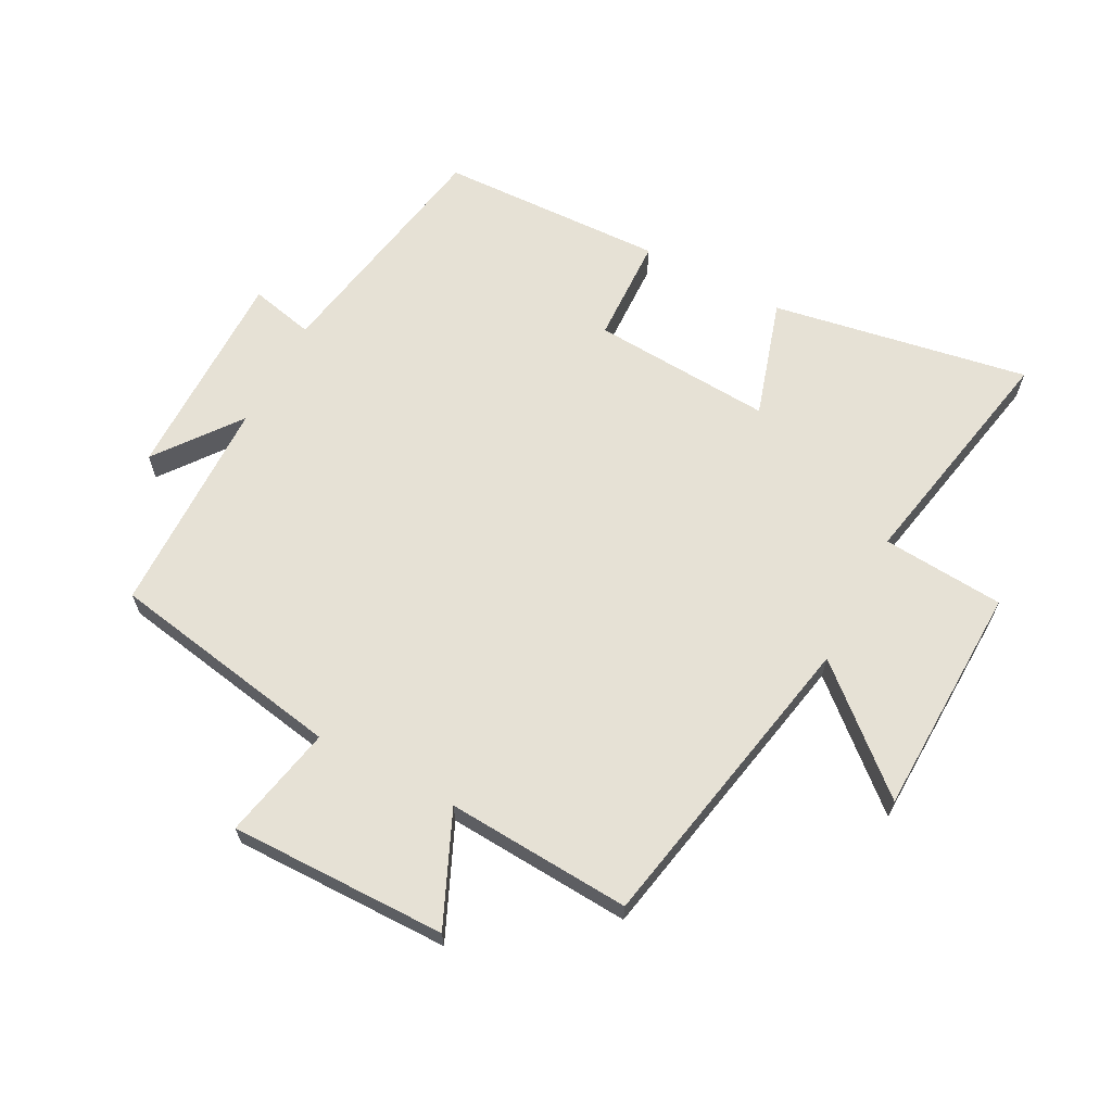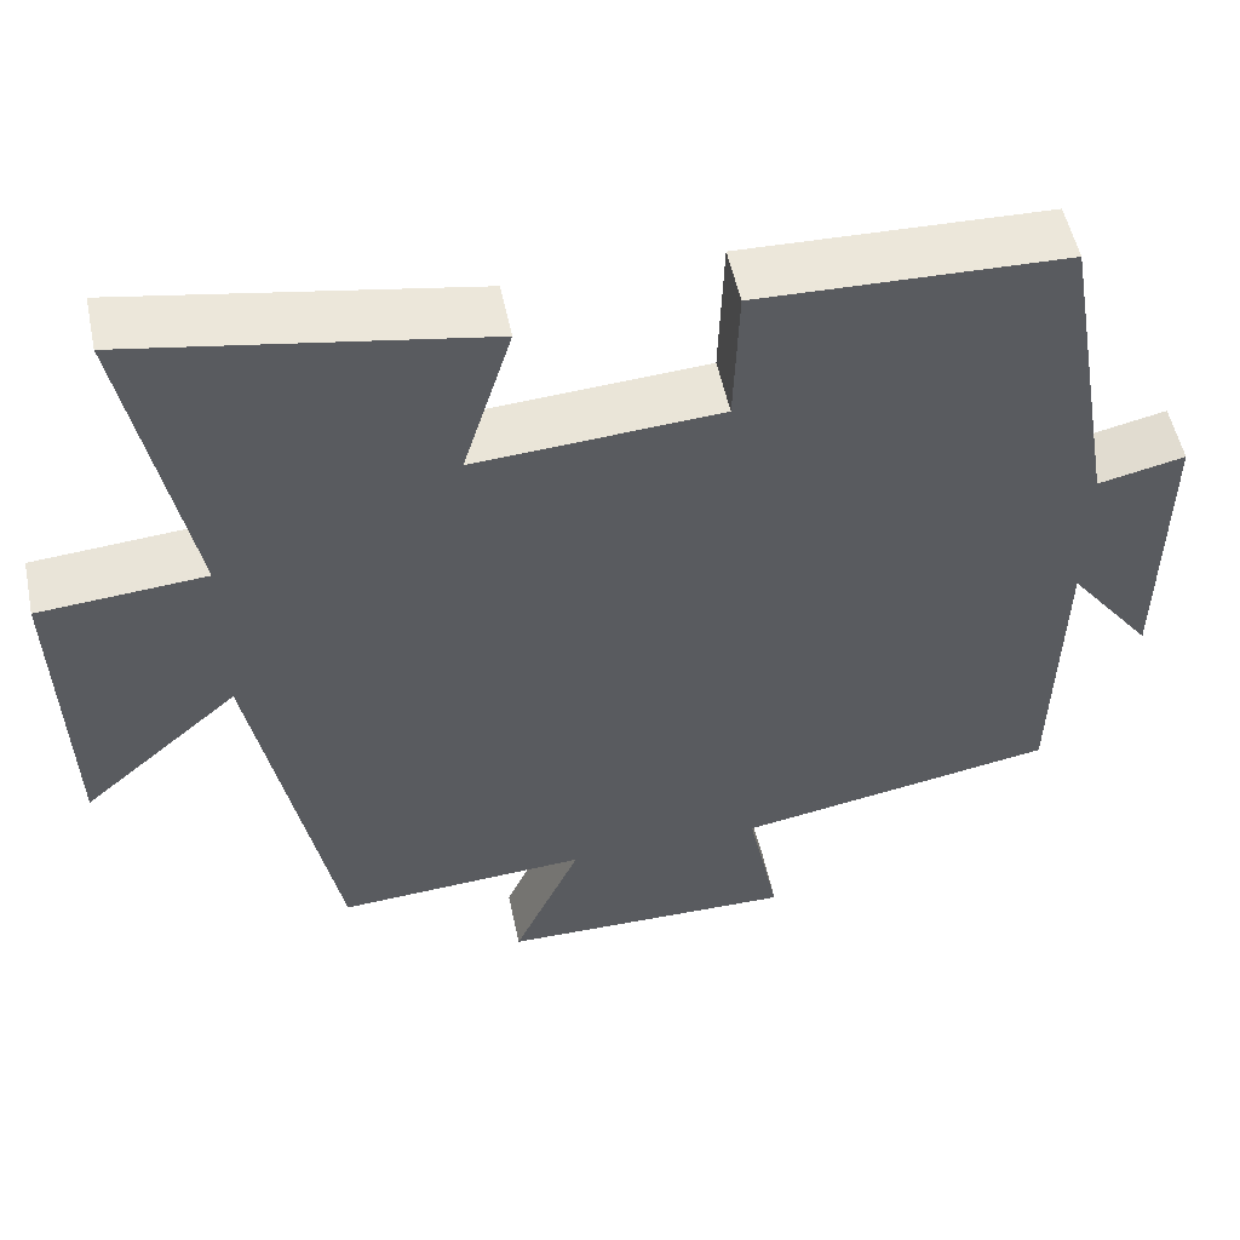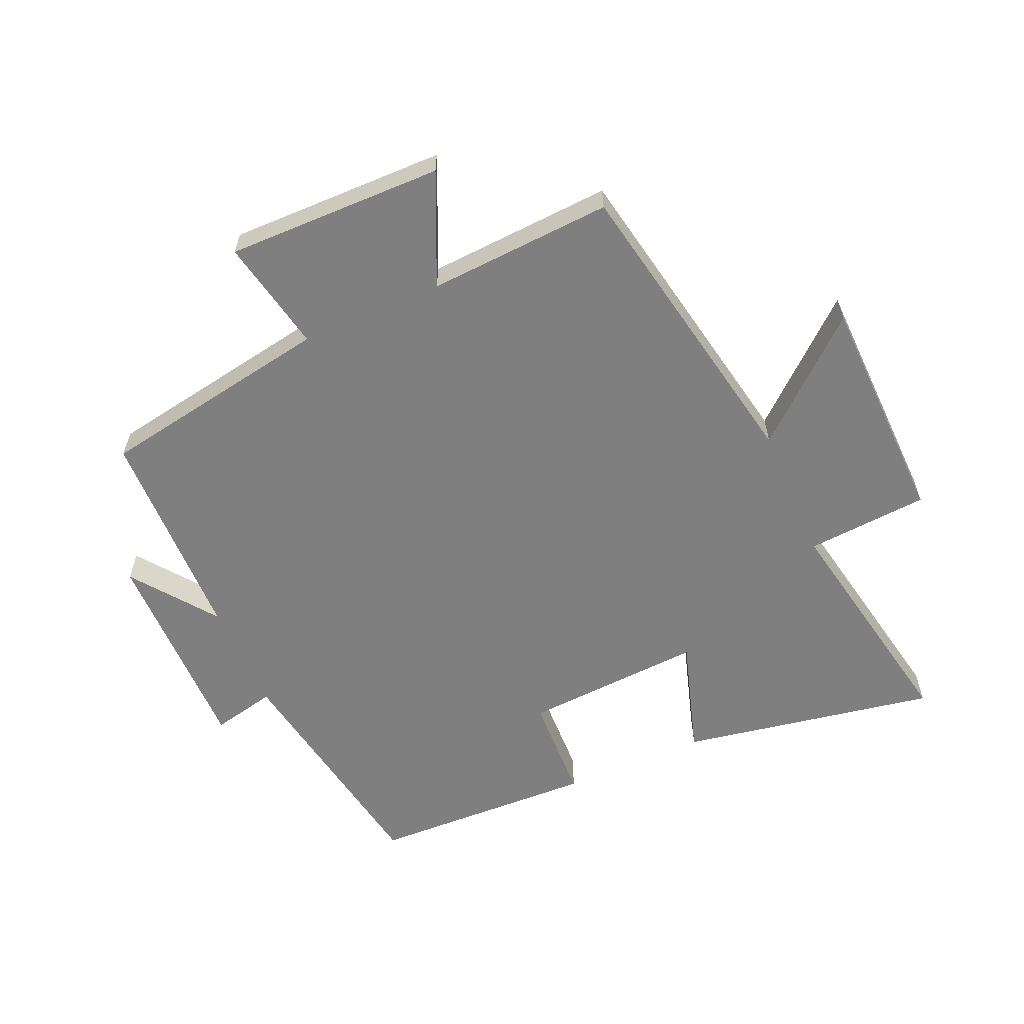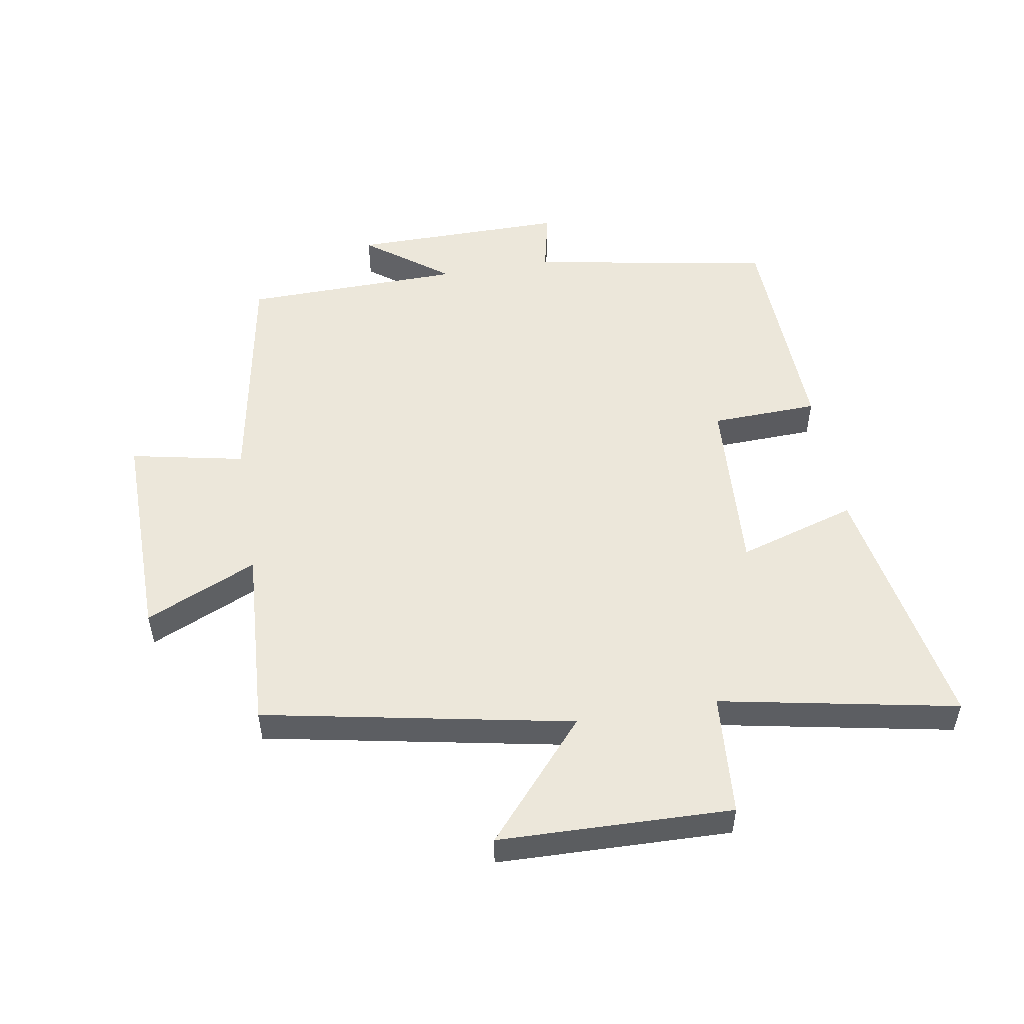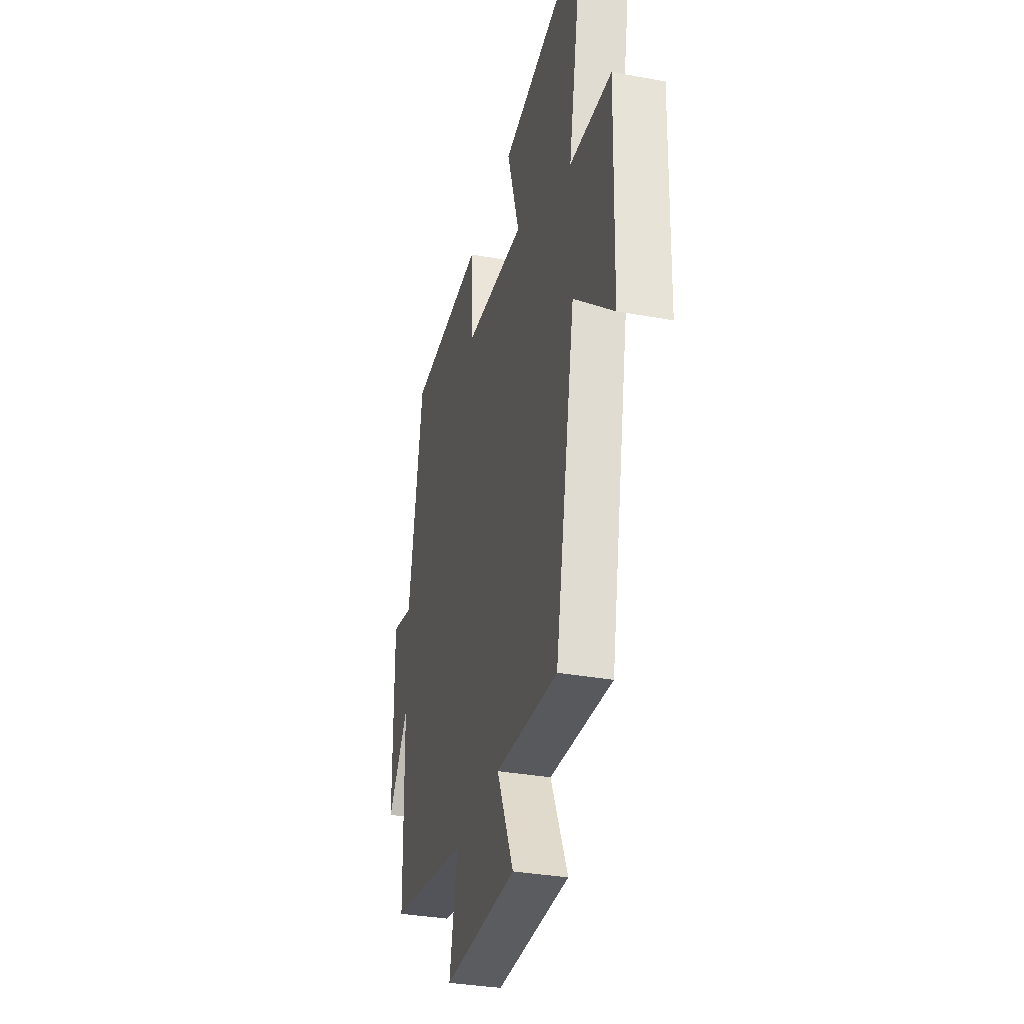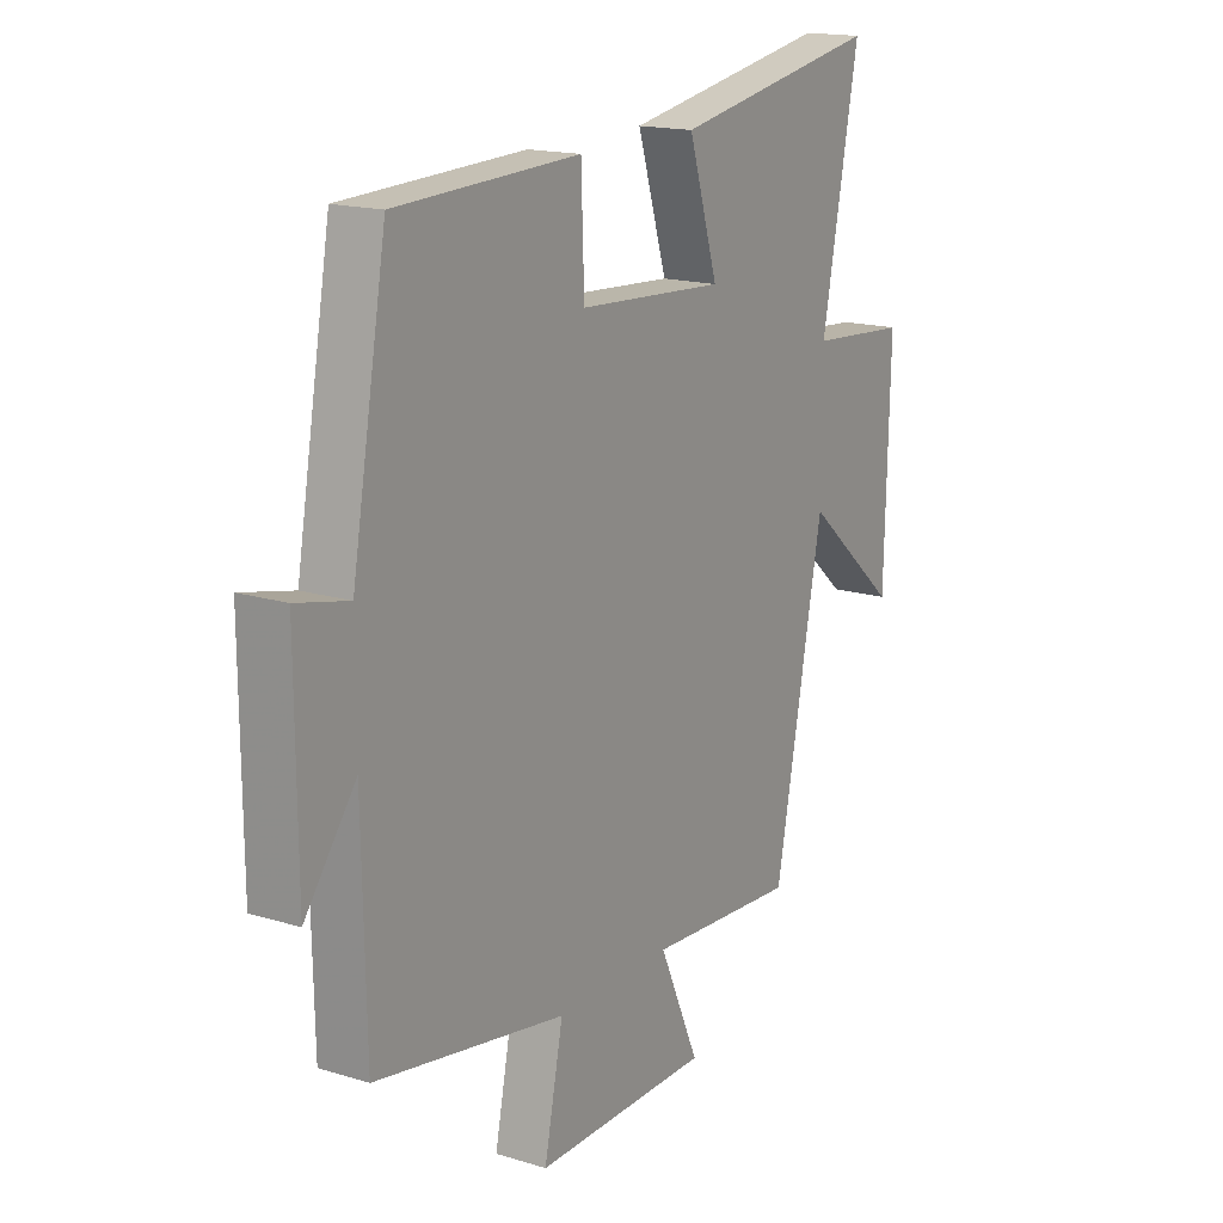
<metadata>
{"format":"obj","ext":"obj","renderer":"f3d","projection":"perspective","resolution":1024,"background":"white","views":[{"elev":64.8,"azim":-152.1,"up":"+Y"},{"elev":53.3,"azim":-11.8,"up":"+Z"},{"elev":-59.9,"azim":-156.4,"up":"+Y"},{"elev":52.0,"azim":-99.6,"up":"+Y"},{"elev":-33.5,"azim":-104.1,"up":"+Z"},{"elev":16.6,"azim":122.0,"up":"+Z"}]}
</metadata>
<code>
v -0.405 0.07 -0.518
v -0.5 0.07 -0.028
v -0.685 0.07 -0.189
v -0.695 0.07 0.181
v -0.5 0.07 0.196
v -0.573 0.07 0.573
v -0.164 0.07 0.5
v -0.222 0.07 0.312
v 0.066 0.07 0.33
v 0.072 0.07 0.5
v 0.432 0.07 0.487
v 0.5 0.07 0.101
v 0.602 0.07 0.124
v 0.6 0.07 -0.218
v 0.5 0.07 -0.085
v 0.493 0.07 -0.434
v 0.119 0.07 -0.5
v 0.156 0.07 -0.681
v -0.19 0.07 -0.677
v -0.111 0.07 -0.5
v -0.405 0 -0.518
v -0.5 0 -0.028
v -0.685 0 -0.189
v -0.695 0 0.181
v -0.5 0 0.196
v -0.573 0 0.573
v -0.164 0 0.5
v -0.222 0 0.312
v 0.066 0 0.33
v 0.072 0 0.5
v 0.432 0 0.487
v 0.5 0 0.101
v 0.602 0 0.124
v 0.6 0 -0.218
v 0.5 0 -0.085
v 0.493 0 -0.434
v 0.119 0 -0.5
v 0.156 0 -0.681
v -0.19 0 -0.677
v -0.111 0 -0.5
f 17 18 19 20
f 15 16 17 20
f 15 20 1 2
f 12 13 14 15
f 12 15 2
f 9 10 11 12
f 8 9 12 2
f 5 6 7 8
f 5 8 2 3
f 3 4 5
f 40 39 38 37
f 40 37 36 35
f 22 21 40 35
f 35 34 33 32
f 22 35 32
f 32 31 30 29
f 22 32 29 28
f 28 27 26 25
f 23 22 28 25
f 25 24 23
f 1 21 22 2
f 2 22 23 3
f 3 23 24 4
f 4 24 25 5
f 5 25 26 6
f 6 26 27 7
f 7 27 28 8
f 8 28 29 9
f 9 29 30 10
f 10 30 31 11
f 11 31 32 12
f 12 32 33 13
f 13 33 34 14
f 14 34 35 15
f 15 35 36 16
f 16 36 37 17
f 17 37 38 18
f 18 38 39 19
f 19 39 40 20
f 20 40 21 1

</code>
